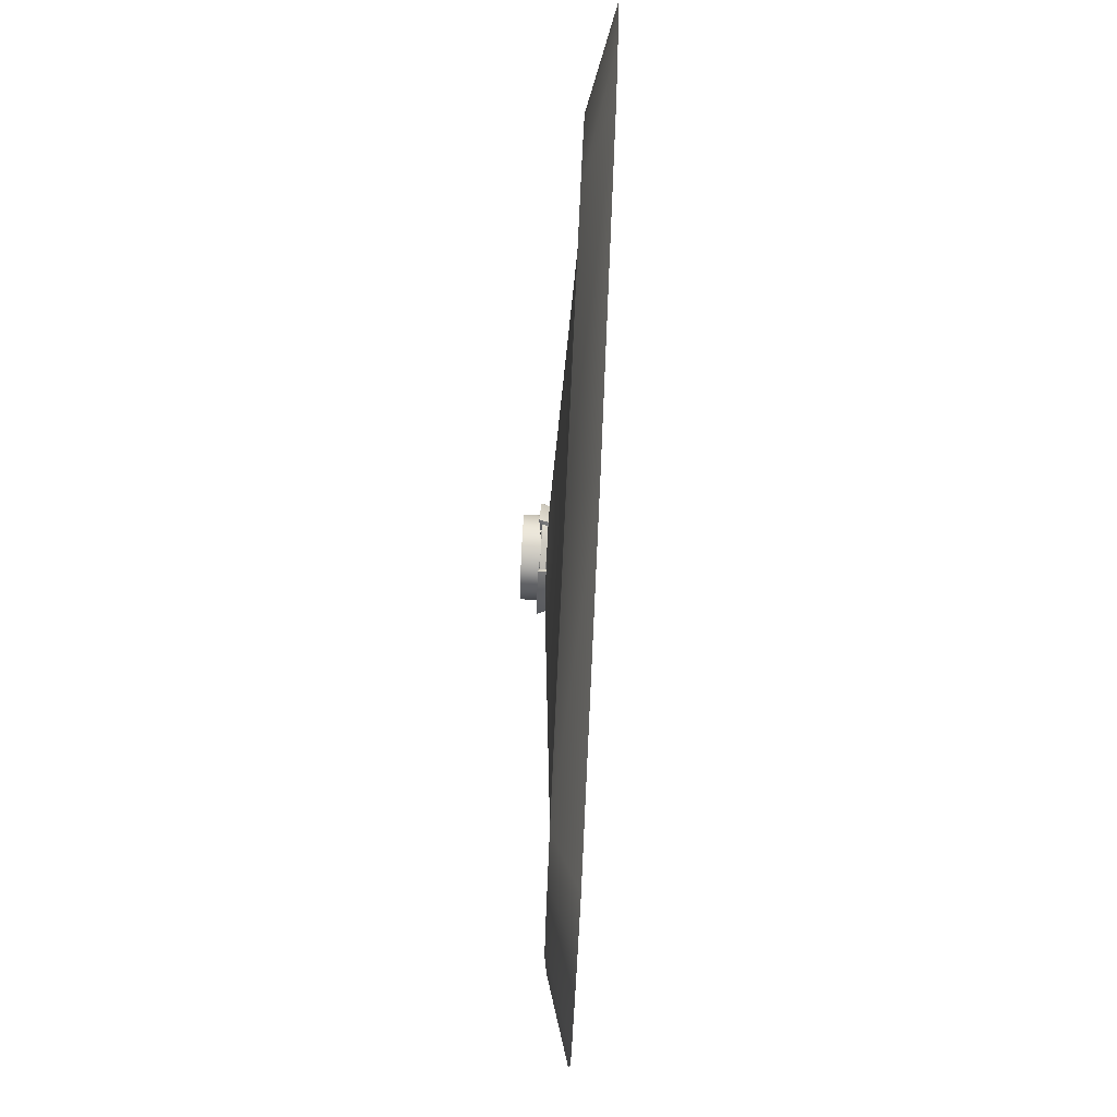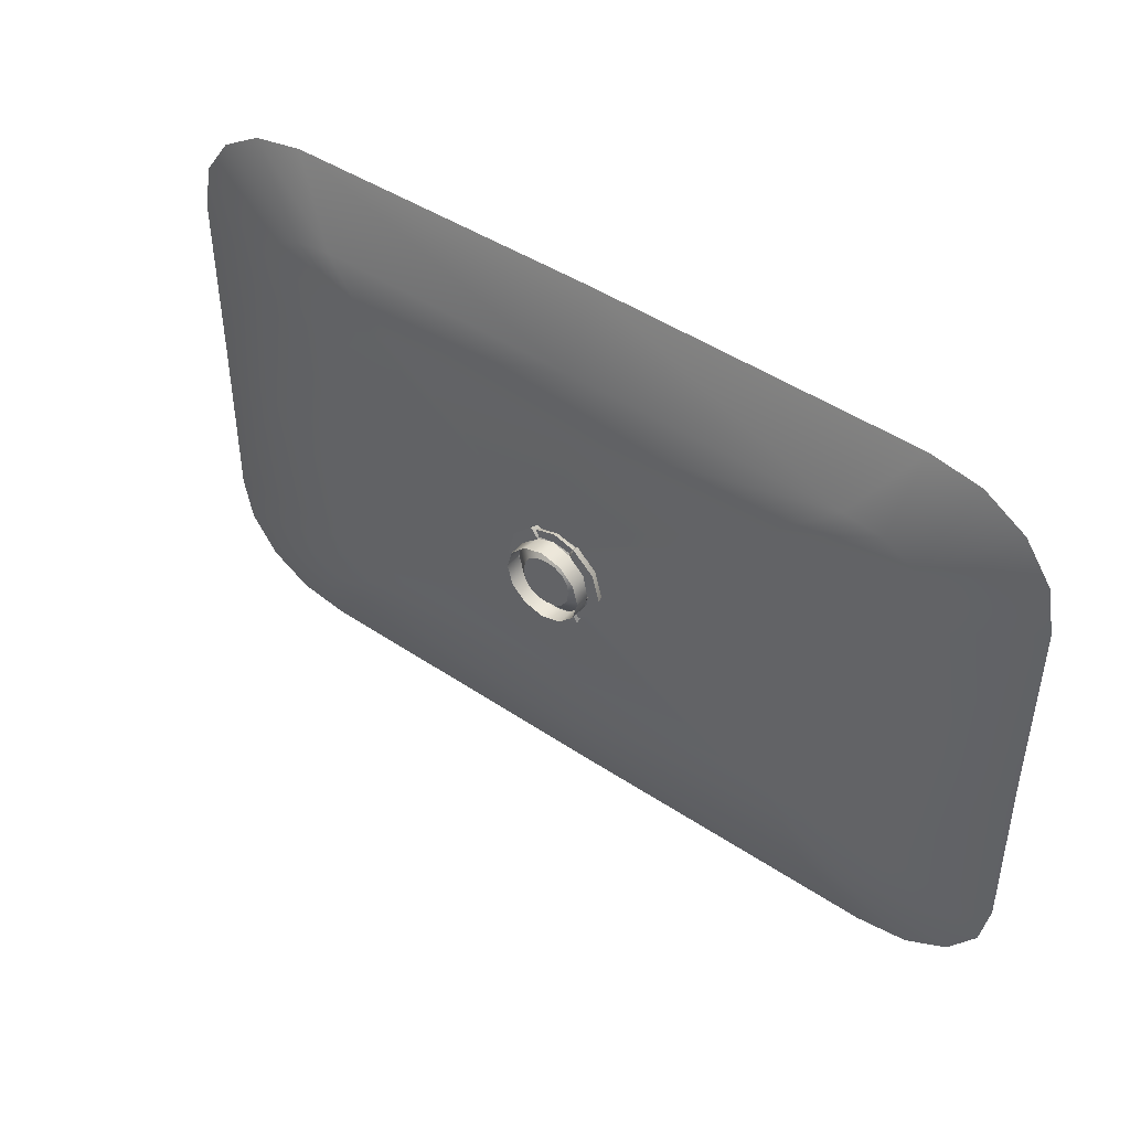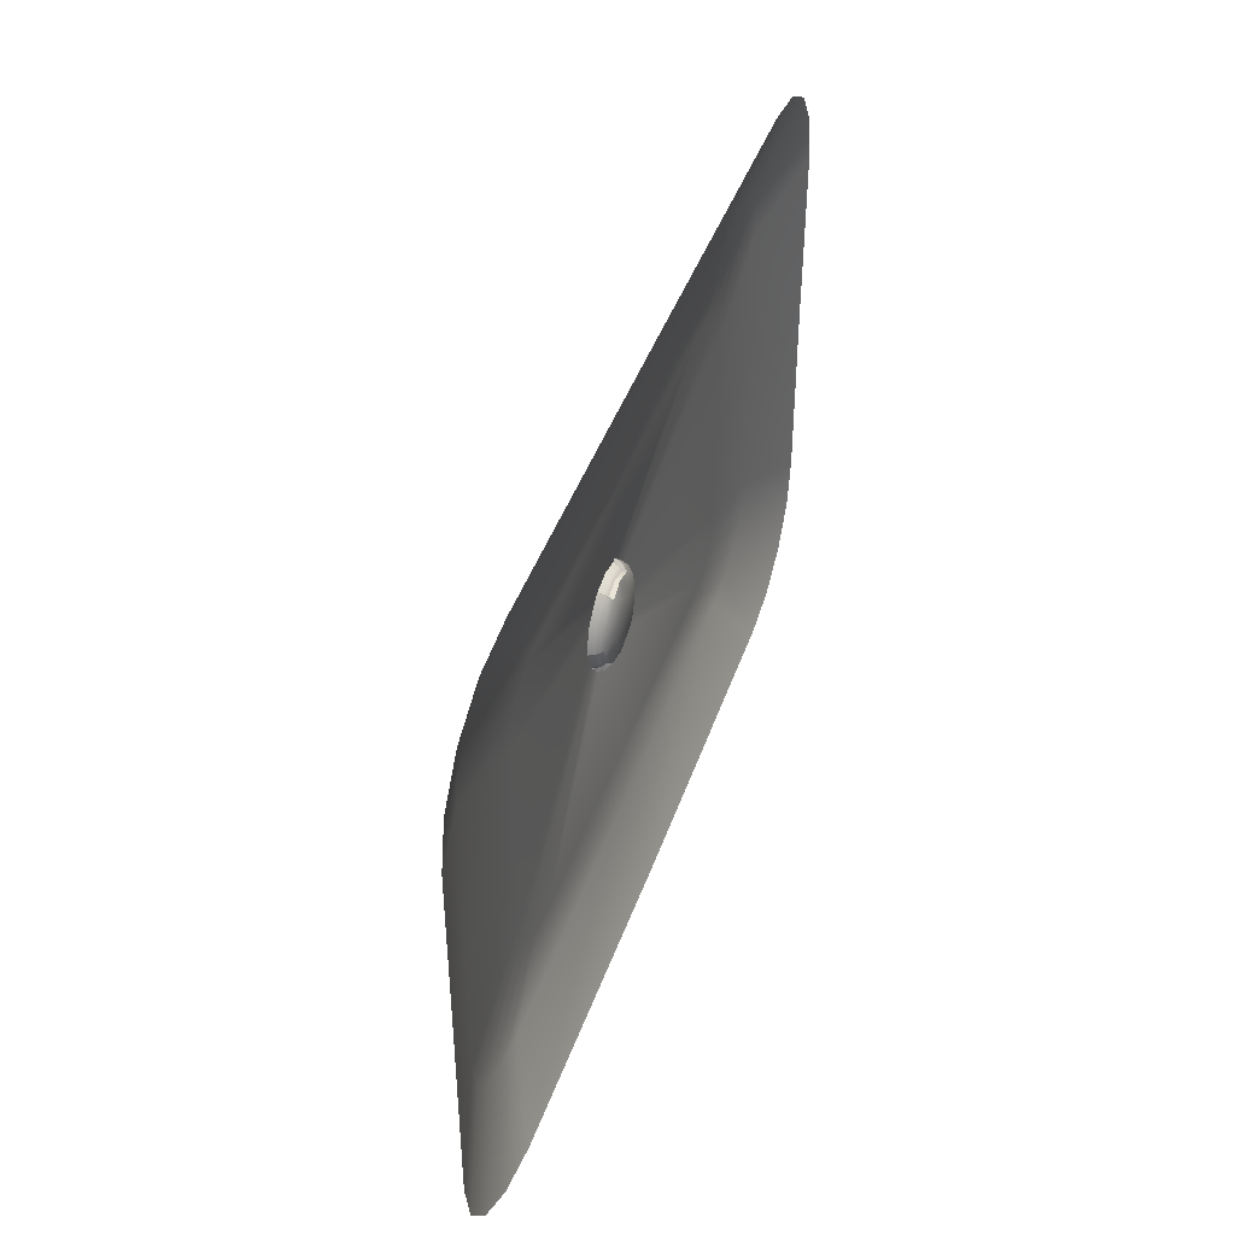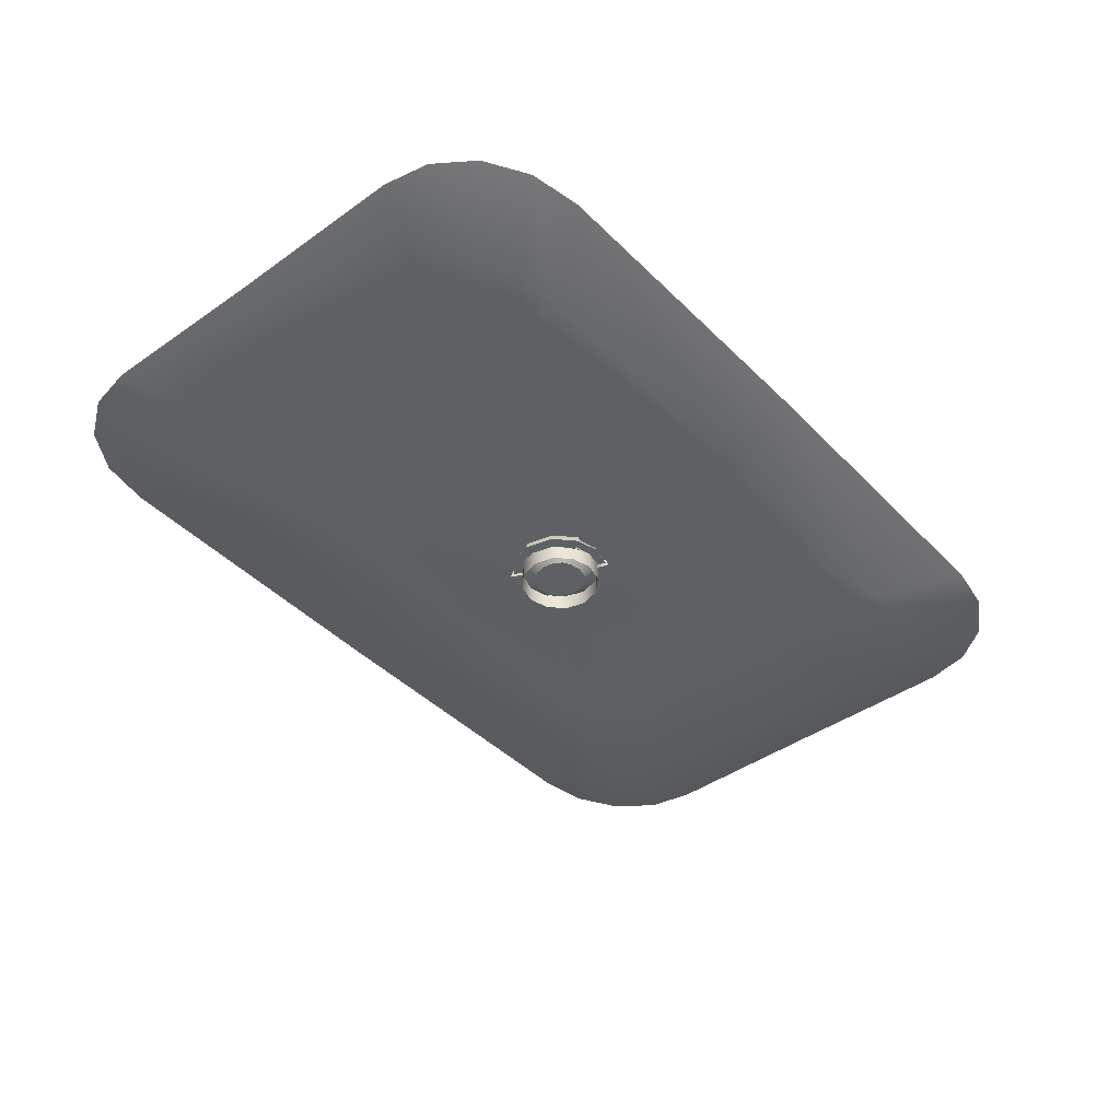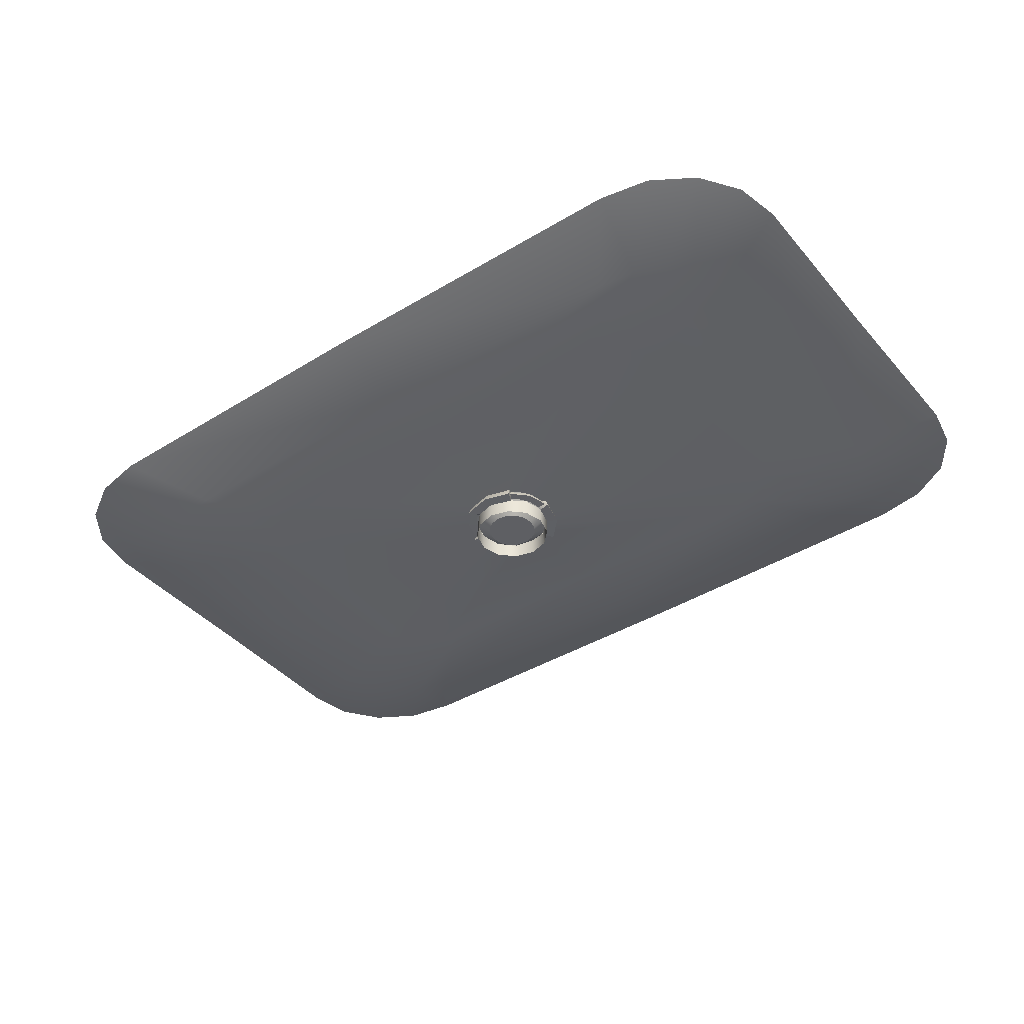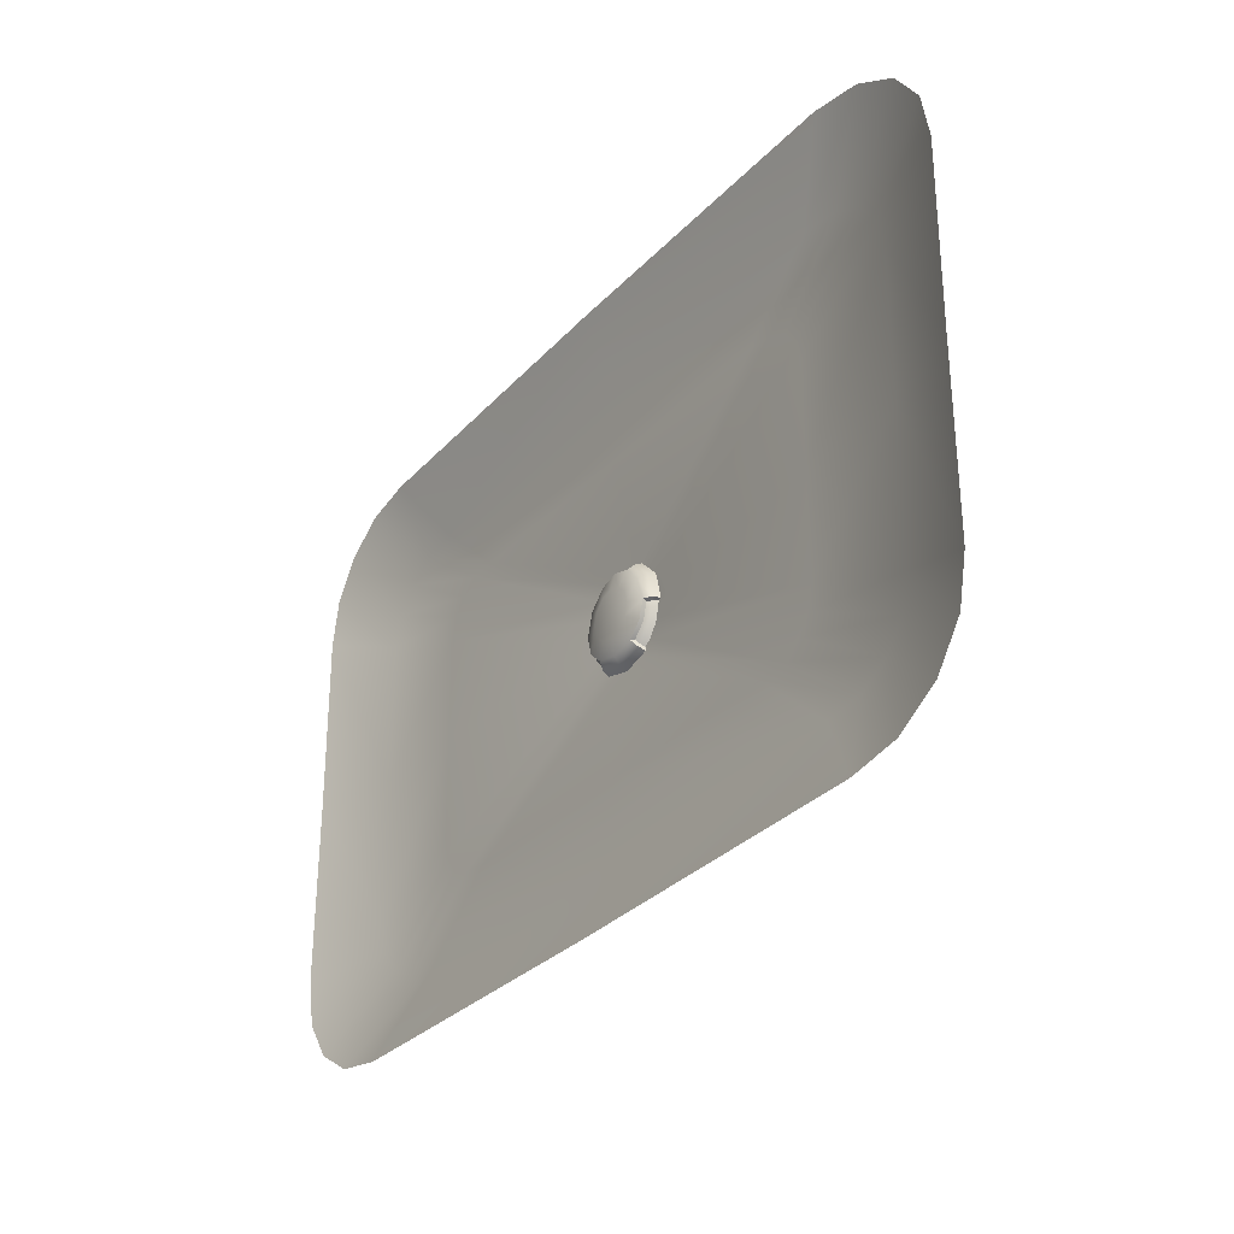
<metadata>
{"format":"obj","ext":"obj","renderer":"f3d","projection":"perspective","resolution":1024,"background":"white","views":[{"elev":77.1,"azim":-87.3,"up":"+Y"},{"elev":44.7,"azim":-141.9,"up":"+Y"},{"elev":42.6,"azim":-71.5,"up":"+Y"},{"elev":-42.5,"azim":130.1,"up":"+Z"},{"elev":-41.1,"azim":36.6,"up":"+Z"},{"elev":-30.4,"azim":55.8,"up":"+Y"}]}
</metadata>
<code>
o PsSinkbasin_24
v 0.132 0.07678 -0.06142
v 0.09426 0.05319 -0.06173
v 0.09932 0.0469 -0.06174
v 0.1396 0.06746 -0.0614
v 0.1206 0.08242 -0.06143
v 0.08634 0.05702 -0.06173
v 0.1059 0.08487 -0.0614
v 0.07639 0.05856 -0.06176
v 0.000484 0.08487 -0.0614
v 0.000477 0.05856 -0.06178
v -0.1048 0.08487 -0.0614
v -0.07544 0.05856 -0.06177
v -0.12 0.08296 -0.06142
v -0.08571 0.05731 -0.06174
v -0.1312 0.07676 -0.06142
v -0.09344 0.05319 -0.06173
v -0.1386 0.06739 -0.06141
v -0.09849 0.04686 -0.06173
v -0.1415 0.05519 -0.06138
v -0.1004 0.03854 -0.06173
v -0.1416 -2.9e-05 -0.06135
v -0.1004 -3.1e-05 -0.06174
v -0.1416 -0.05528 -0.06136
v -0.1004 -0.03862 -0.06174
v -0.1388 -0.06753 -0.0614
v -0.09852 -0.04695 -0.06174
v -0.131 -0.07668 -0.06143
v -0.09332 -0.05314 -0.06173
v -0.1198 -0.08248 -0.06143
v -0.08553 -0.05708 -0.06173
v -0.1051 -0.08493 -0.0614
v -0.07558 -0.05862 -0.06176
v 0.000322 -0.08493 -0.0614
v 0.000332 -0.05862 -0.06178
v 0.1056 -0.08493 -0.0614
v 0.07625 -0.05862 -0.06177
v 0.1208 -0.08301 -0.06142
v 0.08651 -0.05737 -0.06174
v 0.132 -0.07682 -0.06142
v 0.09425 -0.05325 -0.06173
v 0.1394 -0.06745 -0.06141
v 0.0993 -0.04692 -0.06173
v 0.1423 -0.05525 -0.06138
v 0.1012 -0.0386 -0.06173
v 0.1425 -3e-05 -0.06135
v 0.1012 -2.7e-05 -0.06174
v 0.1424 0.05522 -0.06136
v 0.1012 0.03856 -0.06174
v 0.1617 0.1002 -0.05165
v 0.1456 0.1099 -0.05147
v -0.1257 0.1136 -0.05114
v -0.145 0.1102 -0.05138
v -0.1746 -0.06835 -0.05179
v -0.1712 -0.08584 -0.05174
v 0.1265 -0.1136 -0.05114
v 0.1458 -0.1103 -0.05138
v 0.1755 0.06829 -0.05179
v 0.172 0.0858 -0.05175
v 0.1256 0.1136 -0.0512
v -6.4e-05 0.1146 -0.05093
v -0.1608 0.1004 -0.05162
v -0.1711 0.08578 -0.05176
v -0.1746 0.06826 -0.05182
v -0.1743 -4e-05 -0.0519
v -0.1608 -0.1003 -0.05164
v -0.1447 -0.1099 -0.05147
v -0.1248 -0.1136 -0.0512
v 0.000873 -0.1146 -0.05093
v 0.1617 -0.1005 -0.05162
v 0.172 -0.08584 -0.05176
v 0.1754 -0.06832 -0.05182
v 0.1751 -1.8e-05 -0.0519
v 0.01679 0.007415 -0.06765
v 0.01311 0.01297 -0.06766
v -0.0124 0.013 -0.06764
v -0.006393 0.01671 -0.06767
v 0.01323 -0.01274 -0.06766
v -0.01208 -0.01295 -0.06764
v 0.007484 0.01634 -0.06766
v 0.000386 0.01771 -0.06769
v 0.01817 0.000118 -0.06765
v -0.01601 0.0074 -0.06765
v -0.01727 -1.8e-05 -0.06765
v 0.01685 -0.007151 -0.06765
v 0.007717 -0.01639 -0.06768
v 0.000489 -0.01762 -0.06769
v -0.006261 -0.01657 -0.06766
v -0.01584 -0.007466 -0.06765
v 0.004383 0.009114 -0.07442
v 0.007504 0.007244 -0.07442
v 0.000403 0.009899 -0.07442
v -0.003664 0.00929 -0.07442
v -0.006704 0.007261 -0.07442
v -0.008703 0.004158 -0.07442
v -0.009413 1.6e-05 -0.07442
v -0.008608 -0.004149 -0.07442
v -0.006523 -0.007185 -0.07442
v -0.003456 -0.009105 -0.07442
v 0.000472 -0.009807 -0.07442
v 0.004517 -0.009114 -0.07442
v 0.007566 -0.00708 -0.07442
v 0.009568 -0.003974 -0.07442
v 0.01031 8.6e-05 -0.07442
v 0.009536 0.004159 -0.07442
v 0.000451 5e-05 -0.07442
v 0.01769 0.01 -0.07044
v 0.009817 0.01809 -0.07086
v 0.008709 0.01621 -0.06526
v 0.01594 0.008988 -0.06526
v 0.008522 0.01686 -0.06967
v 0.000451 0.01922 -0.06969
v 0.00045 0.0171 -0.06577
v 0.007559 0.01533 -0.06598
v -0.007859 0.0171 -0.06991
v -0.006645 0.01526 -0.06584
v -0.008501 0.01768 -0.07044
v -0.01679 0.01 -0.07044
v -0.01503 0.008989 -0.06526
v -0.007793 0.01608 -0.06498
v -0.01969 -0.000855 -0.07042
v -0.01768 -0.000878 -0.06526
v -0.01857 -0.001197 -0.06967
v -0.01615 -0.009531 -0.06969
v -0.01432 -0.008477 -0.06577
v -0.01634 -0.001433 -0.06598
v -0.01006 -0.01545 -0.06948
v -0.009175 -0.0137 -0.06584
v -0.01041 -0.01697 -0.07044
v 0.00045 -0.01985 -0.07044
v 0.00045 -0.01783 -0.06526
v -0.009317 -0.01511 -0.06499
v 0.01134 -0.01699 -0.07059
v 0.01032 -0.01518 -0.06526
v 0.01101 -0.01559 -0.06967
v 0.01705 -0.009533 -0.06969
v 0.01522 -0.008476 -0.06577
v 0.01013 -0.01375 -0.06598
v 0.01922 -0.001292 -0.06964
v 0.01717 -0.001409 -0.06584
v 0.02042 -0.000922 -0.07044
v 0.01846 -0.000828 -0.06499
v 0.01332 0.007483 -0.06266
v 0.008336 0.004601 -0.0611
v 0.009555 5e-05 -0.0611
v 0.01596 -0.00088 -0.063
v 0.007438 0.01394 -0.06291
v 0.005002 0.007935 -0.0611
v 0.00045 0.01582 -0.06291
v 0.000449 0.009155 -0.0611
v -0.006299 0.01361 -0.06266
v -0.004102 0.007935 -0.0611
v -0.01242 0.007482 -0.06266
v -0.007434 0.004603 -0.0611
v -0.01507 -0.000846 -0.0629
v -0.008655 4.9e-05 -0.0611
v -0.0132 -0.007832 -0.06291
v -0.007434 -0.004503 -0.0611
v -0.007916 -0.01257 -0.06266
v -0.004101 -0.007836 -0.0611
v 0.00045 -0.01482 -0.06266
v 0.000449 -0.009055 -0.0611
v 0.00899 -0.01295 -0.06291
v 0.005003 -0.007835 -0.0611
v 0.0141 -0.007833 -0.06291
v 0.008335 -0.004503 -0.0611
v 0.00045 5e-05 -0.0611
v 0.00045 0.01566 -0.06456
v 0.006752 0.01397 -0.06452
v -0.005852 0.01397 -0.06452
v -0.01307 -0.007758 -0.06456
v -0.01475 -0.001451 -0.06452
v -0.00845 -0.01236 -0.06452
v 0.01397 -0.007757 -0.06456
v 0.009352 -0.01237 -0.06452
v 0.01565 -0.001451 -0.06452
v 0.01378 0.007742 -0.07044
v 0.007097 0.01366 -0.07044
v -0.007243 0.01337 -0.07044
v -0.01287 0.007742 -0.07044
v -0.01469 -0.00086 -0.07044
v -0.007242 -0.01327 -0.07044
v 0.00045 -0.01533 -0.07044
v 0.008853 -0.01256 -0.07044
v 0.01583 5e-05 -0.07044
v 0.01378 0.007742 -0.0765
v 0.008142 0.01337 -0.0765
v 0.00045 0.01544 -0.06894
v 0.00045 0.01544 -0.0765
v -0.007242 0.01337 -0.0765
v -0.01287 0.007742 -0.0765
v -0.01494 5e-05 -0.0765
v -0.01287 -0.007642 -0.06894
v -0.01287 -0.007643 -0.0765
v -0.007242 -0.01327 -0.0765
v 0.00045 -0.01533 -0.0765
v 0.008142 -0.01328 -0.0765
v 0.01378 -0.007642 -0.06894
v 0.01378 -0.007643 -0.0765
v 0.01583 5e-05 -0.0765
v 0.006867 0.01372 -0.06967
v 0.000448 0.01544 -0.06967
v -0.005966 0.01372 -0.06967
v -0.01457 -0.001296 -0.06967
v -0.01287 -0.007642 -0.06967
v -0.008228 -0.01229 -0.06967
v 0.009104 -0.01231 -0.06967
v 0.01378 -0.007642 -0.06967
v 0.01548 -0.001262 -0.06967
f 1 2 3 4
f 2 1 5 6
f 6 5 7 8
f 8 7 9 10
f 11 12 10 9
f 12 11 13 14
f 14 13 15 16
f 16 15 17 18
f 18 17 19 20
f 20 19 21 22
f 23 24 22 21
f 24 23 25 26
f 26 25 27 28
f 28 27 29 30
f 30 29 31 32
f 32 31 33 34
f 35 36 34 33
f 36 35 37 38
f 38 37 39 40
f 40 39 41 42
f 42 41 43 44
f 44 43 45 46
f 47 48 46 45
f 48 47 4 3
f 49 50 5 1
f 51 52 13 11
f 53 54 25 23
f 55 56 37 35
f 57 58 4 47
f 50 59 7 5
f 60 51 11 9
f 52 61 15 13
f 61 62 17 15
f 62 63 19 17
f 63 64 21 19
f 54 65 27 25
f 65 66 29 27
f 66 67 31 29
f 67 68 33 31
f 56 69 39 37
f 69 70 41 39
f 70 71 43 41
f 72 57 47 45
f 58 49 1 4
f 68 55 35 33
f 59 60 9 7
f 71 72 45 43
f 64 53 23 21
f 73 48 3 74
f 14 75 76 12
f 42 77 38 40
f 30 78 26 28
f 74 6 8 79
f 74 3 2 6
f 79 8 10 80
f 73 81 46 48
f 12 76 80 10
f 20 82 75 18
f 18 75 14 16
f 83 82 20 22
f 81 84 44 46
f 36 85 86 34
f 38 77 85 36
f 44 84 77 42
f 86 87 32 34
f 24 88 83 22
f 26 78 88 24
f 32 87 78 30
f 74 79 89 90
f 79 80 91 89
f 80 76 92 91
f 76 75 93 92
f 75 82 94 93
f 82 83 95 94
f 83 88 96 95
f 88 78 97 96
f 78 87 98 97
f 87 86 99 98
f 86 85 100 99
f 85 77 101 100
f 77 84 102 101
f 84 81 103 102
f 81 73 104 103
f 73 74 90 104
f 105 90 89 91
f 105 91 92 93
f 105 93 94 95
f 105 95 96 97
f 105 97 98 99
f 105 99 100 101
f 105 101 102 103
f 105 103 104 90
f 106 107 108 109
f 110 111 112 113
f 111 114 115 112
f 116 117 118 119
f 117 120 121 118
f 122 123 124 125
f 123 126 127 124
f 128 129 130 131
f 129 132 133 130
f 134 135 136 137
f 135 138 139 136
f 140 106 109 141
f 142 143 144 145
f 143 142 146 147
f 147 146 148 149
f 149 148 150 151
f 151 150 152 153
f 153 152 154 155
f 155 154 156 157
f 157 156 158 159
f 159 158 160 161
f 161 160 162 163
f 163 162 164 165
f 165 164 145 144
f 166 143 147 149
f 166 149 151 153
f 166 153 155 157
f 166 157 159 161
f 166 161 163 165
f 166 165 144 143
f 109 108 146 142
f 113 112 167 168
f 112 115 169 167
f 119 118 152 150
f 118 121 154 152
f 125 124 170 171
f 124 127 172 170
f 131 130 160 158
f 130 133 162 160
f 137 136 173 174
f 136 139 175 173
f 141 109 142 145
f 107 106 176 177
f 117 116 178 179
f 120 117 179 180
f 129 128 181 182
f 132 129 182 183
f 106 140 184 176
f 177 176 185 186
f 187 177 186 188
f 178 187 188 189
f 179 178 189 190
f 180 179 190 191
f 192 180 191 193
f 181 192 193 194
f 182 181 194 195
f 183 182 195 196
f 197 183 196 198
f 184 197 198 199
f 176 184 199 185
f 108 107 110 113
f 116 119 115 114
f 148 146 168 167
f 146 108 113 168
f 119 150 169 115
f 150 148 167 169
f 121 120 122 125
f 128 131 127 126
f 156 154 171 170
f 154 121 125 171
f 131 158 172 127
f 158 156 170 172
f 133 132 134 137
f 140 141 139 138
f 164 162 174 173
f 162 133 137 174
f 141 145 175 139
f 145 164 173 175
f 107 177 200 110
f 177 187 201 200
f 178 116 114 202
f 187 178 202 201
f 120 180 203 122
f 180 192 204 203
f 181 128 126 205
f 192 181 205 204
f 132 183 206 134
f 183 197 207 206
f 184 140 138 208
f 197 184 208 207
f 114 111 201 202
f 111 110 200 201
f 126 123 204 205
f 123 122 203 204
f 138 135 207 208
f 135 134 206 207

</code>
